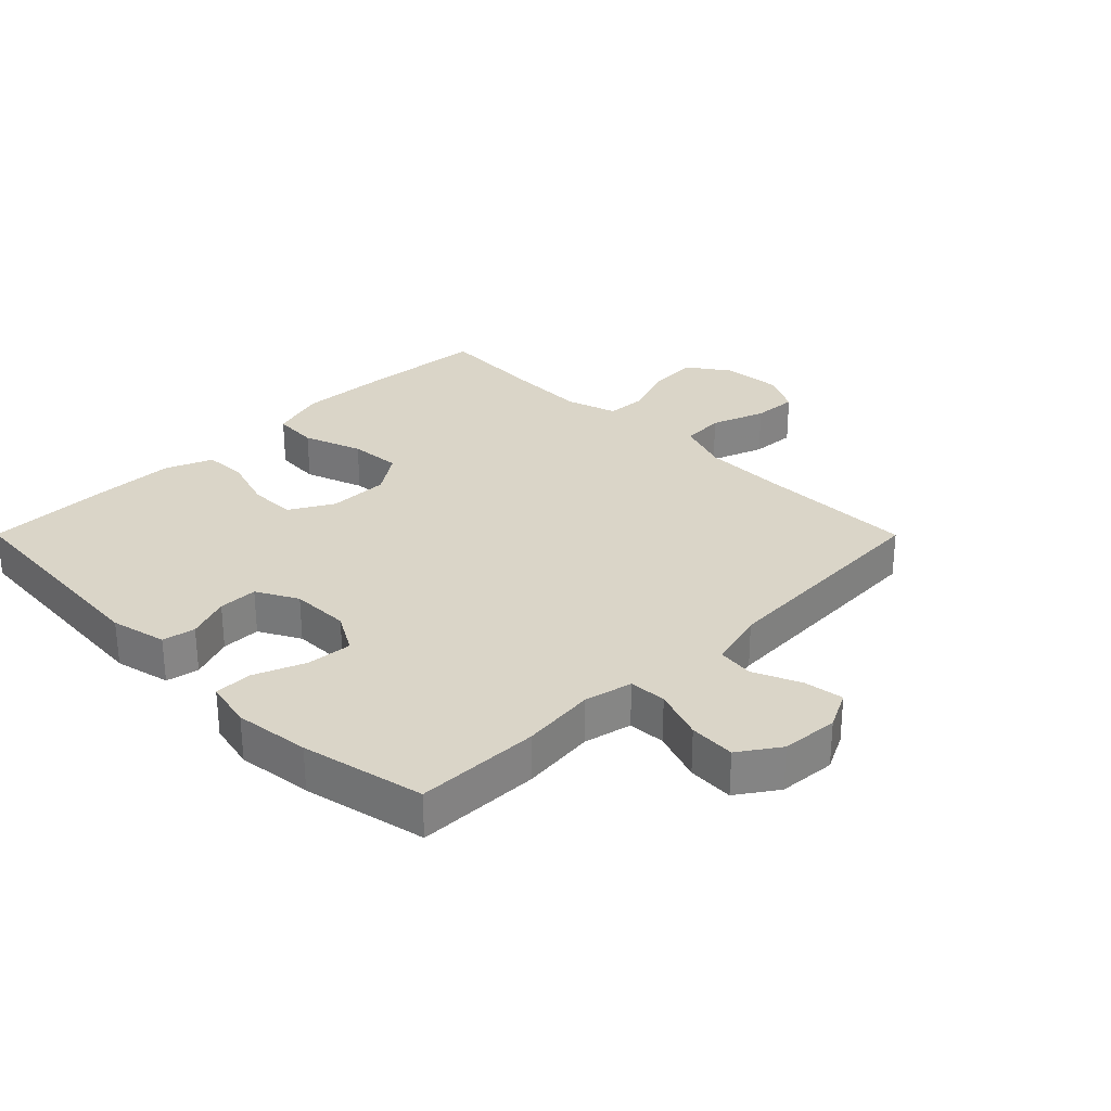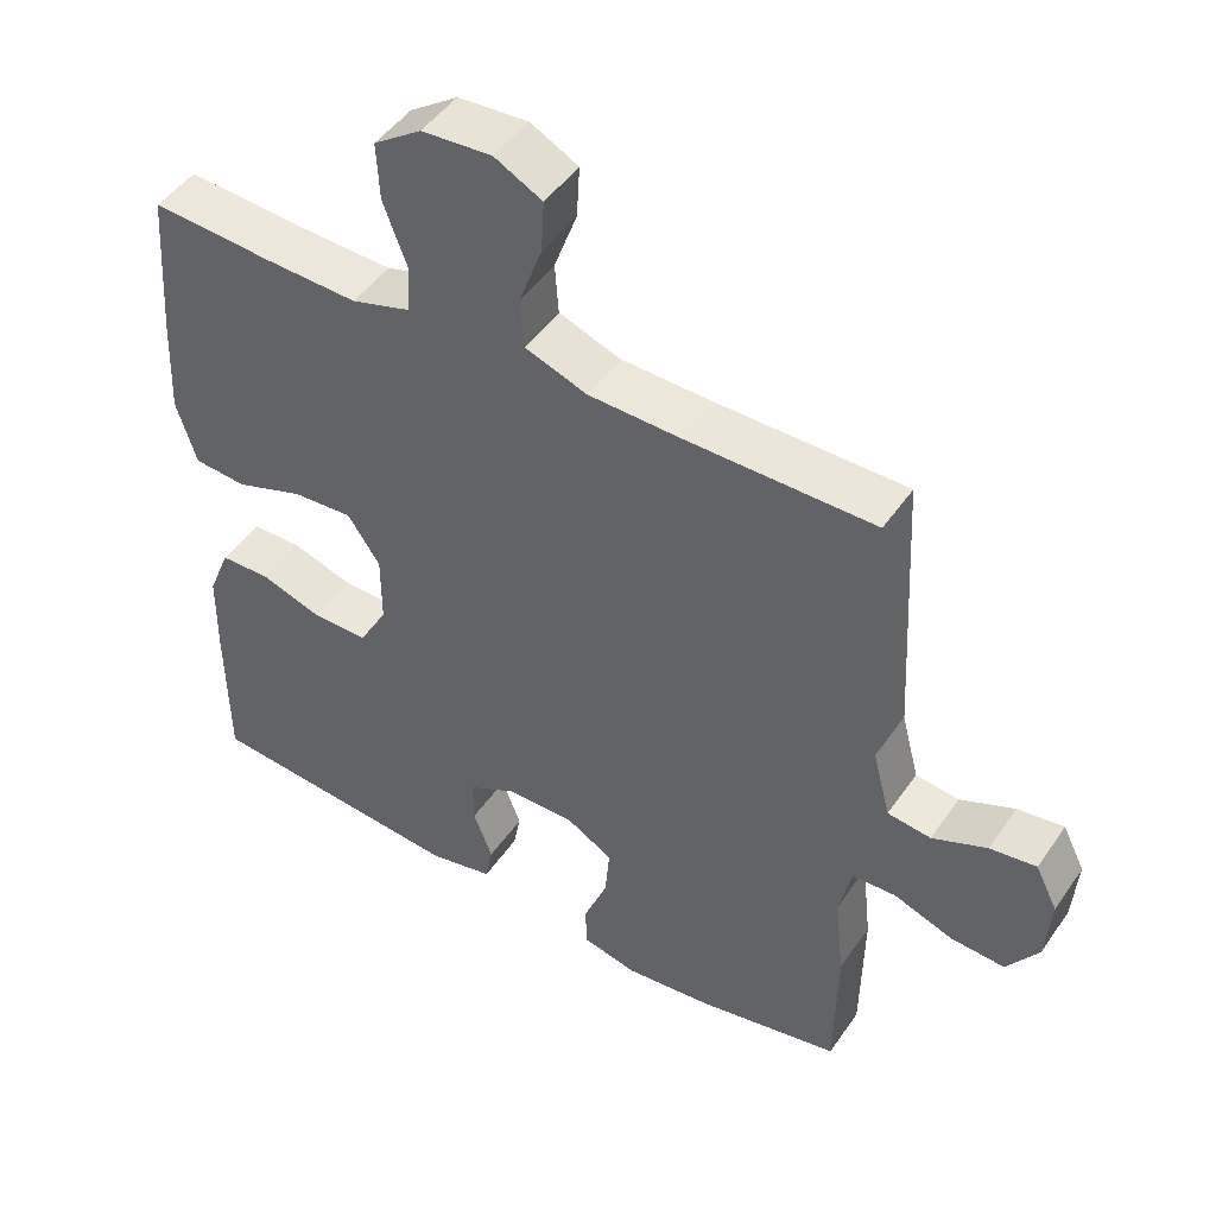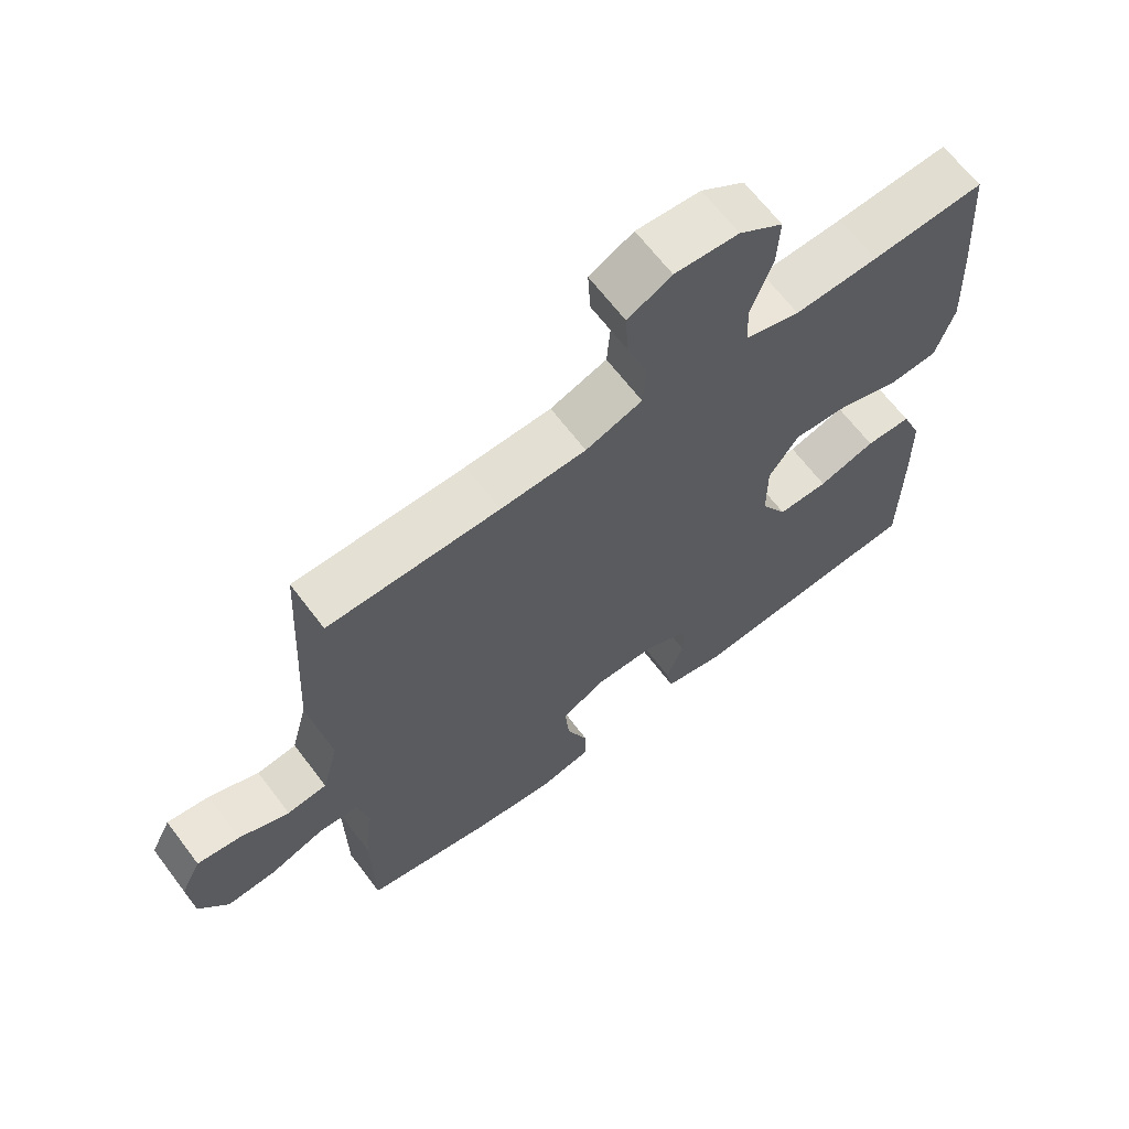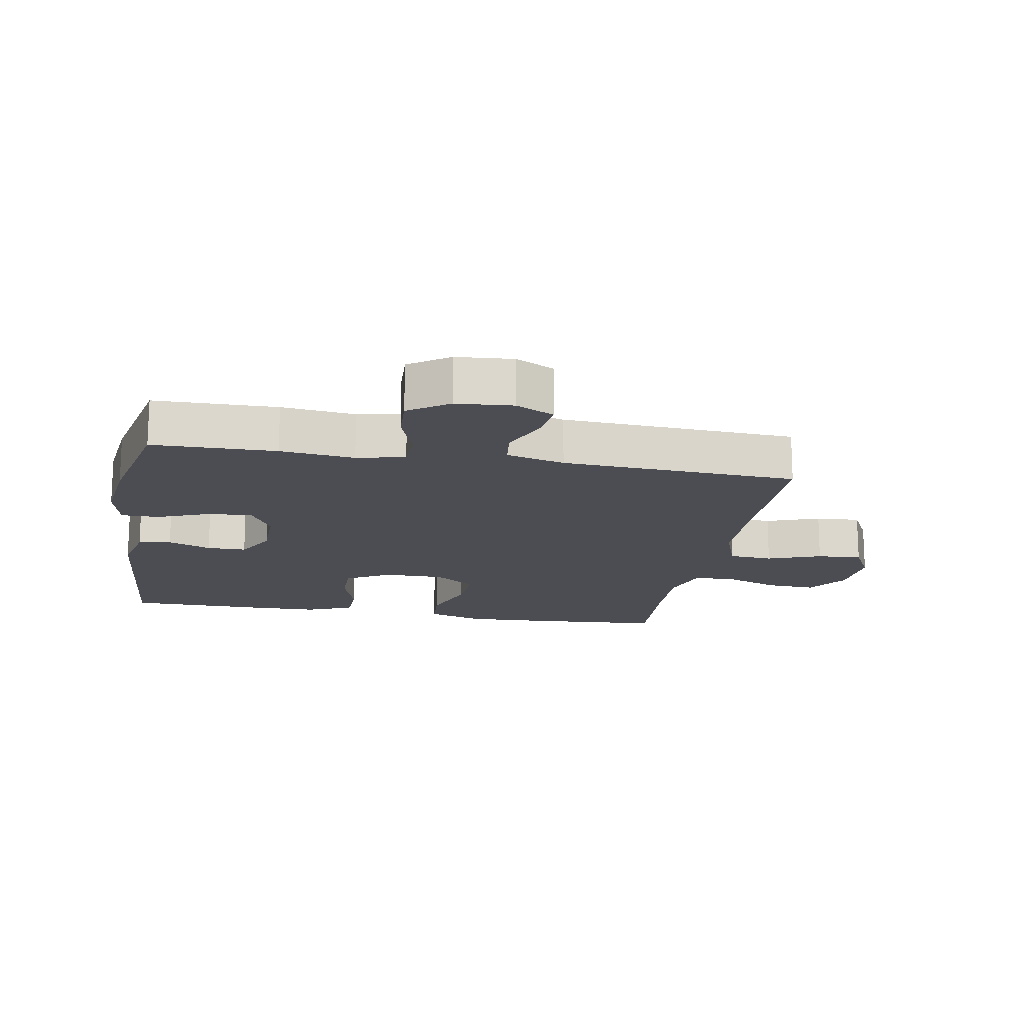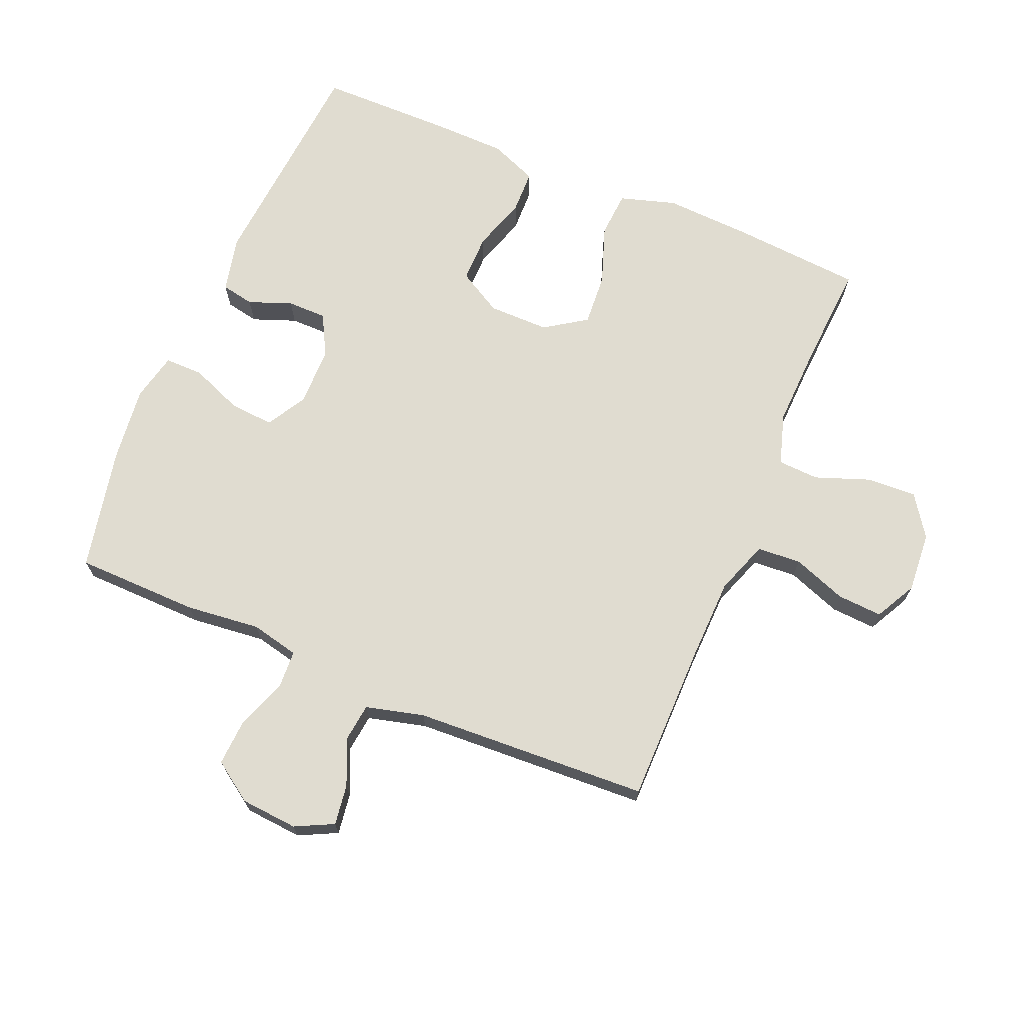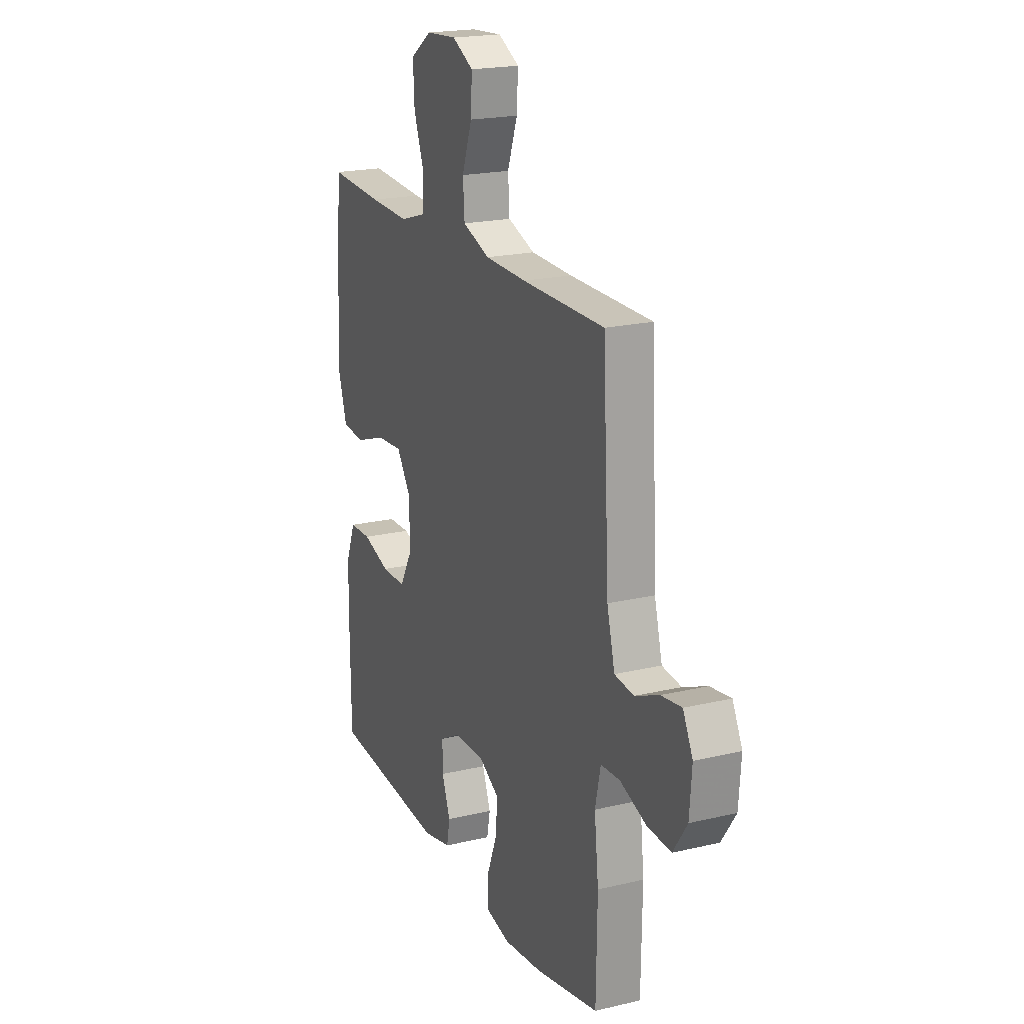
<metadata>
{"format":"obj","ext":"obj","renderer":"f3d","projection":"perspective","resolution":1024,"background":"white","views":[{"elev":29.1,"azim":-134.9,"up":"+Y"},{"elev":47.4,"azim":-147.1,"up":"+Z"},{"elev":65.6,"azim":-37.1,"up":"+Z"},{"elev":-16.3,"azim":-100.0,"up":"+Y"},{"elev":69.6,"azim":-67.0,"up":"+Y"},{"elev":20.2,"azim":-113.5,"up":"+Z"}]}
</metadata>
<code>
v -0.5 0.07 0.5
v -0.246 0.07 0.5
v -0.119 0.07 0.503
v -0.035 0.07 0.533
v -0.03 0.07 0.602
v -0.061 0.07 0.687
v -0.065 0.07 0.758
v 0 0.07 0.792
v 0.095 0.07 0.785
v 0.16 0.07 0.74
v 0.156 0.07 0.662
v 0.124 0.07 0.576
v 0.127 0.07 0.511
v 0.208 0.07 0.486
v 0.332 0.07 0.49
v 0.5 0.07 0.5
v 0.515 0.07 0.294
v 0.521 0.07 0.159
v 0.494 0.07 0.071
v 0.422 0.07 0.066
v 0.329 0.07 0.099
v 0.247 0.07 0.105
v 0.203 0.07 0.04
v 0.203 0.07 -0.056
v 0.242 0.07 -0.125
v 0.317 0.07 -0.125
v 0.402 0.07 -0.098
v 0.47 0.07 -0.1
v 0.5 0.07 -0.174
v 0.502 0.07 -0.289
v 0.5 0.07 -0.5
v 0.144 0.07 -0.528
v 0.056 0.07 -0.508
v 0.046 0.07 -0.456
v 0.072 0.07 -0.388
v 0.072 0.07 -0.326
v 0.007 0.07 -0.291
v -0.086 0.07 -0.29
v -0.149 0.07 -0.326
v -0.143 0.07 -0.397
v -0.111 0.07 -0.478
v -0.111 0.07 -0.538
v -0.187 0.07 -0.555
v -0.306 0.07 -0.541
v -0.5 0.07 -0.5
v -0.503 0.07 -0.305
v -0.49 0.07 -0.188
v -0.507 0.07 -0.112
v -0.566 0.07 -0.109
v -0.647 0.07 -0.138
v -0.72 0.07 -0.142
v -0.763 0.07 -0.079
v -0.77 0.07 0.011
v -0.74 0.07 0.071
v -0.677 0.07 0.062
v -0.603 0.07 0.03
v -0.544 0.07 0.037
v -0.52 0.07 0.129
v -0.5 0 0.5
v -0.246 0 0.5
v -0.119 0 0.503
v -0.035 0 0.533
v -0.03 0 0.602
v -0.061 0 0.687
v -0.065 0 0.758
v 0 0 0.792
v 0.095 0 0.785
v 0.16 0 0.74
v 0.156 0 0.662
v 0.124 0 0.576
v 0.127 0 0.511
v 0.208 0 0.486
v 0.332 0 0.49
v 0.5 0 0.5
v 0.515 0 0.294
v 0.521 0 0.159
v 0.494 0 0.071
v 0.422 0 0.066
v 0.329 0 0.099
v 0.247 0 0.105
v 0.203 0 0.04
v 0.203 0 -0.056
v 0.242 0 -0.125
v 0.317 0 -0.125
v 0.402 0 -0.098
v 0.47 0 -0.1
v 0.5 0 -0.174
v 0.502 0 -0.289
v 0.5 0 -0.5
v 0.144 0 -0.528
v 0.056 0 -0.508
v 0.046 0 -0.456
v 0.072 0 -0.388
v 0.072 0 -0.326
v 0.007 0 -0.291
v -0.086 0 -0.29
v -0.149 0 -0.326
v -0.143 0 -0.397
v -0.111 0 -0.478
v -0.111 0 -0.538
v -0.187 0 -0.555
v -0.306 0 -0.541
v -0.5 0 -0.5
v -0.503 0 -0.305
v -0.49 0 -0.188
v -0.507 0 -0.112
v -0.566 0 -0.109
v -0.647 0 -0.138
v -0.72 0 -0.142
v -0.763 0 -0.079
v -0.77 0 0.011
v -0.74 0 0.071
v -0.677 0 0.062
v -0.603 0 0.03
v -0.544 0 0.037
v -0.52 0 0.129
f 54 55 56
f 53 54 56
f 52 53 56
f 51 52 56
f 50 51 56
f 49 50 56
f 48 49 56 57
f 45 46 47
f 44 45 47
f 43 44 47
f 42 43 47
f 41 42 47
f 40 41 47
f 39 40 47 48
f 48 57 58
f 39 48 58
f 38 39 58
f 33 34 35
f 32 33 35
f 31 32 35
f 30 31 35
f 29 30 35
f 28 29 35
f 27 28 35
f 26 27 35
f 25 26 35 36
f 24 25 36 37
f 19 20 21
f 18 19 21
f 17 18 21
f 16 17 21
f 15 16 21
f 14 15 21 22
f 13 14 22 23
f 10 11 12
f 9 10 12
f 8 9 12
f 7 8 12
f 6 7 12
f 5 6 12
f 4 5 12 13
f 37 38 58
f 24 37 58
f 23 24 58
f 13 23 58
f 4 13 58
f 3 4 58
f 58 1 2
f 2 3 58
f 114 113 112
f 114 112 111
f 114 111 110
f 114 110 109
f 114 109 108
f 114 108 107
f 115 114 107 106
f 105 104 103
f 105 103 102
f 105 102 101
f 105 101 100
f 105 100 99
f 105 99 98
f 106 105 98 97
f 116 115 106
f 116 106 97
f 116 97 96
f 93 92 91
f 93 91 90
f 93 90 89
f 93 89 88
f 93 88 87
f 93 87 86
f 93 86 85
f 93 85 84
f 94 93 84 83
f 95 94 83 82
f 79 78 77
f 79 77 76
f 79 76 75
f 79 75 74
f 79 74 73
f 80 79 73 72
f 81 80 72 71
f 70 69 68
f 70 68 67
f 70 67 66
f 70 66 65
f 70 65 64
f 70 64 63
f 71 70 63 62
f 116 96 95
f 116 95 82
f 116 82 81
f 116 81 71
f 116 71 62
f 116 62 61
f 60 59 116
f 116 61 60
f 1 59 60 2
f 2 60 61 3
f 3 61 62 4
f 4 62 63 5
f 5 63 64 6
f 6 64 65 7
f 7 65 66 8
f 8 66 67 9
f 9 67 68 10
f 10 68 69 11
f 11 69 70 12
f 12 70 71 13
f 13 71 72 14
f 14 72 73 15
f 15 73 74 16
f 16 74 75 17
f 17 75 76 18
f 18 76 77 19
f 19 77 78 20
f 20 78 79 21
f 21 79 80 22
f 22 80 81 23
f 23 81 82 24
f 24 82 83 25
f 25 83 84 26
f 26 84 85 27
f 27 85 86 28
f 28 86 87 29
f 29 87 88 30
f 30 88 89 31
f 31 89 90 32
f 32 90 91 33
f 33 91 92 34
f 34 92 93 35
f 35 93 94 36
f 36 94 95 37
f 37 95 96 38
f 38 96 97 39
f 39 97 98 40
f 40 98 99 41
f 41 99 100 42
f 42 100 101 43
f 43 101 102 44
f 44 102 103 45
f 45 103 104 46
f 46 104 105 47
f 47 105 106 48
f 48 106 107 49
f 49 107 108 50
f 50 108 109 51
f 51 109 110 52
f 52 110 111 53
f 53 111 112 54
f 54 112 113 55
f 55 113 114 56
f 56 114 115 57
f 57 115 116 58
f 58 116 59 1

</code>
